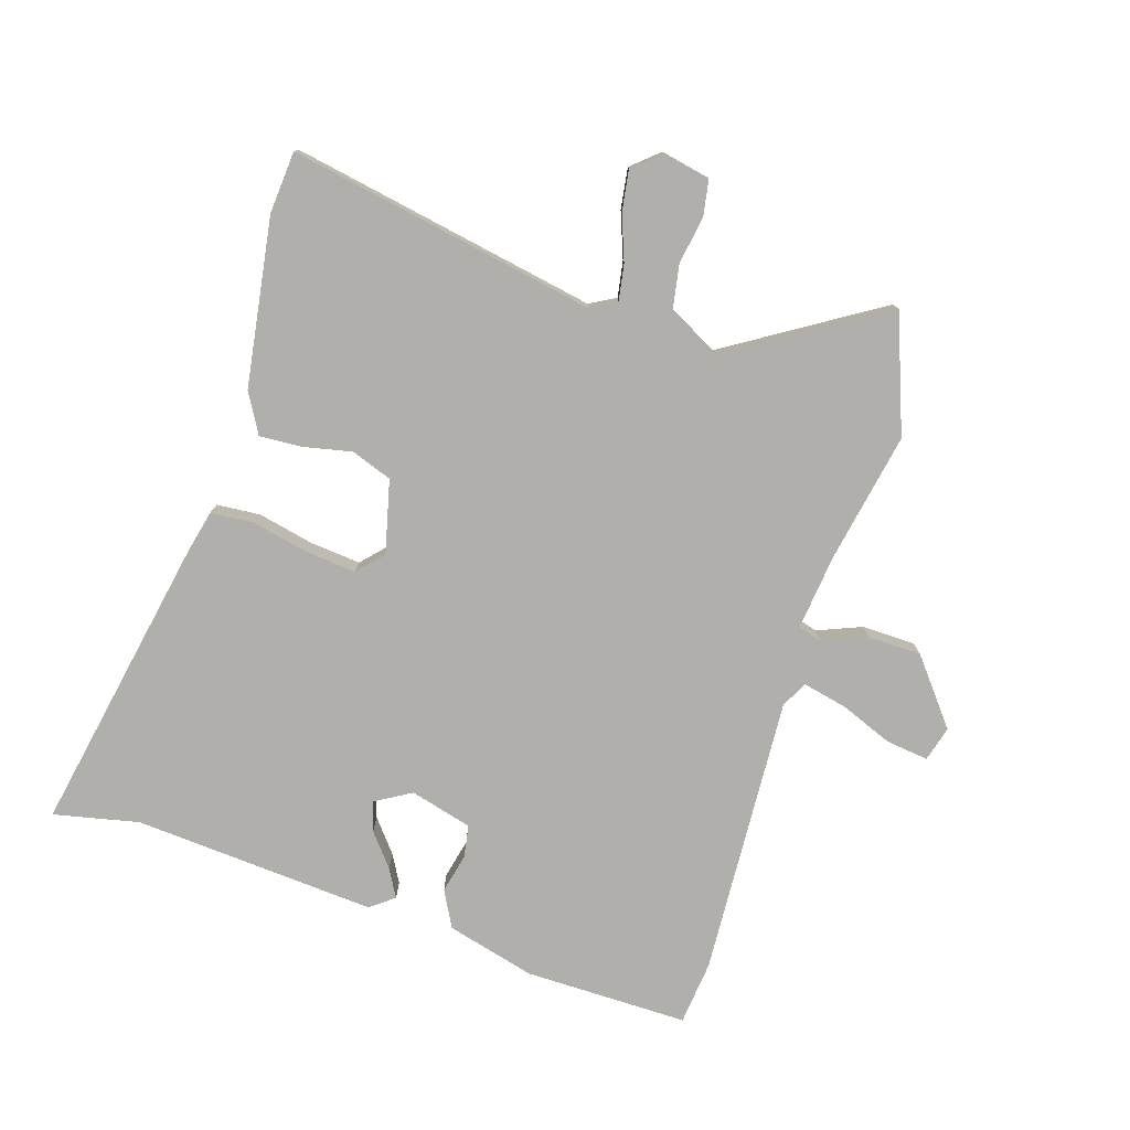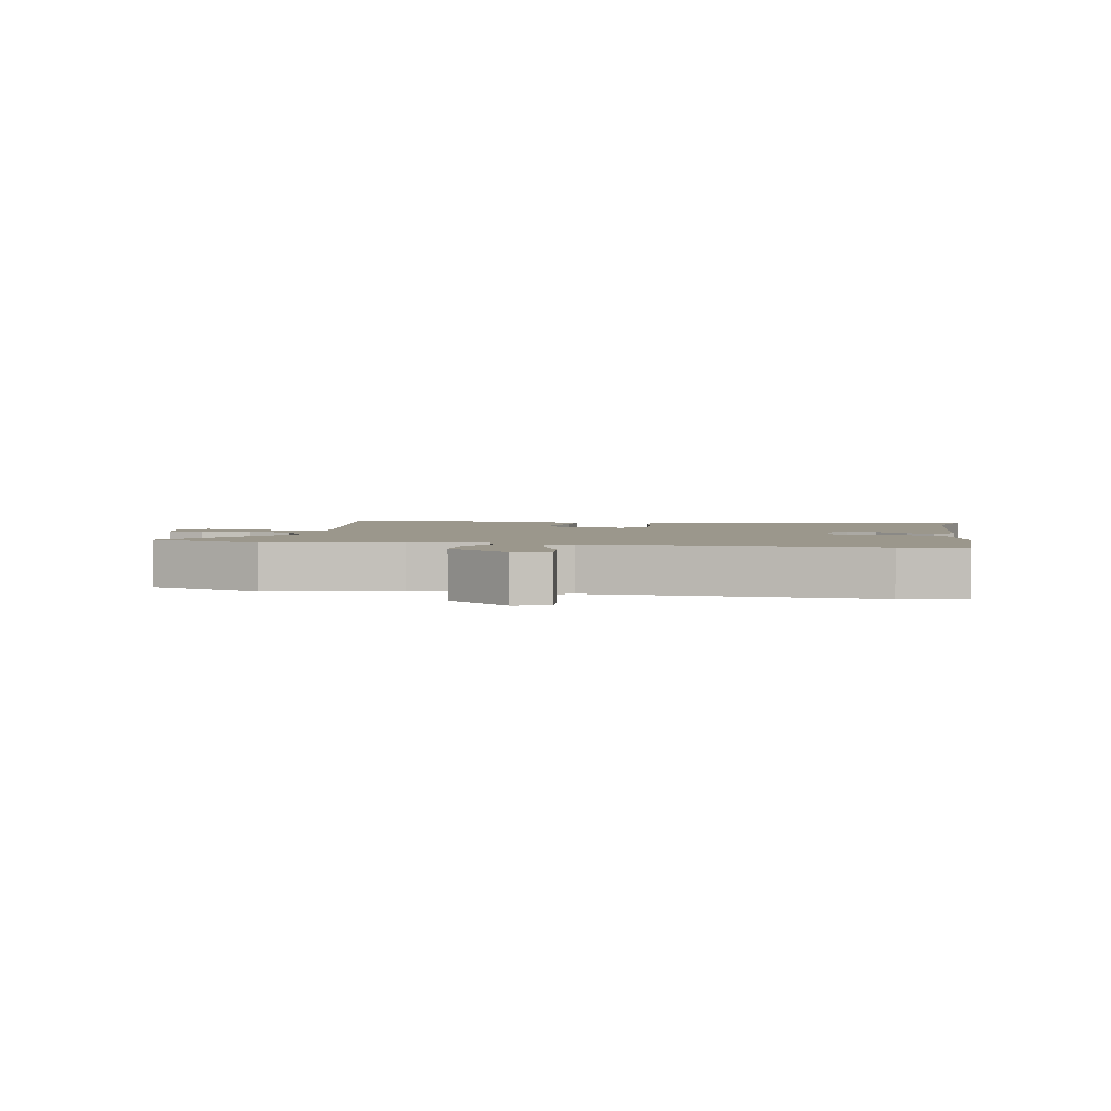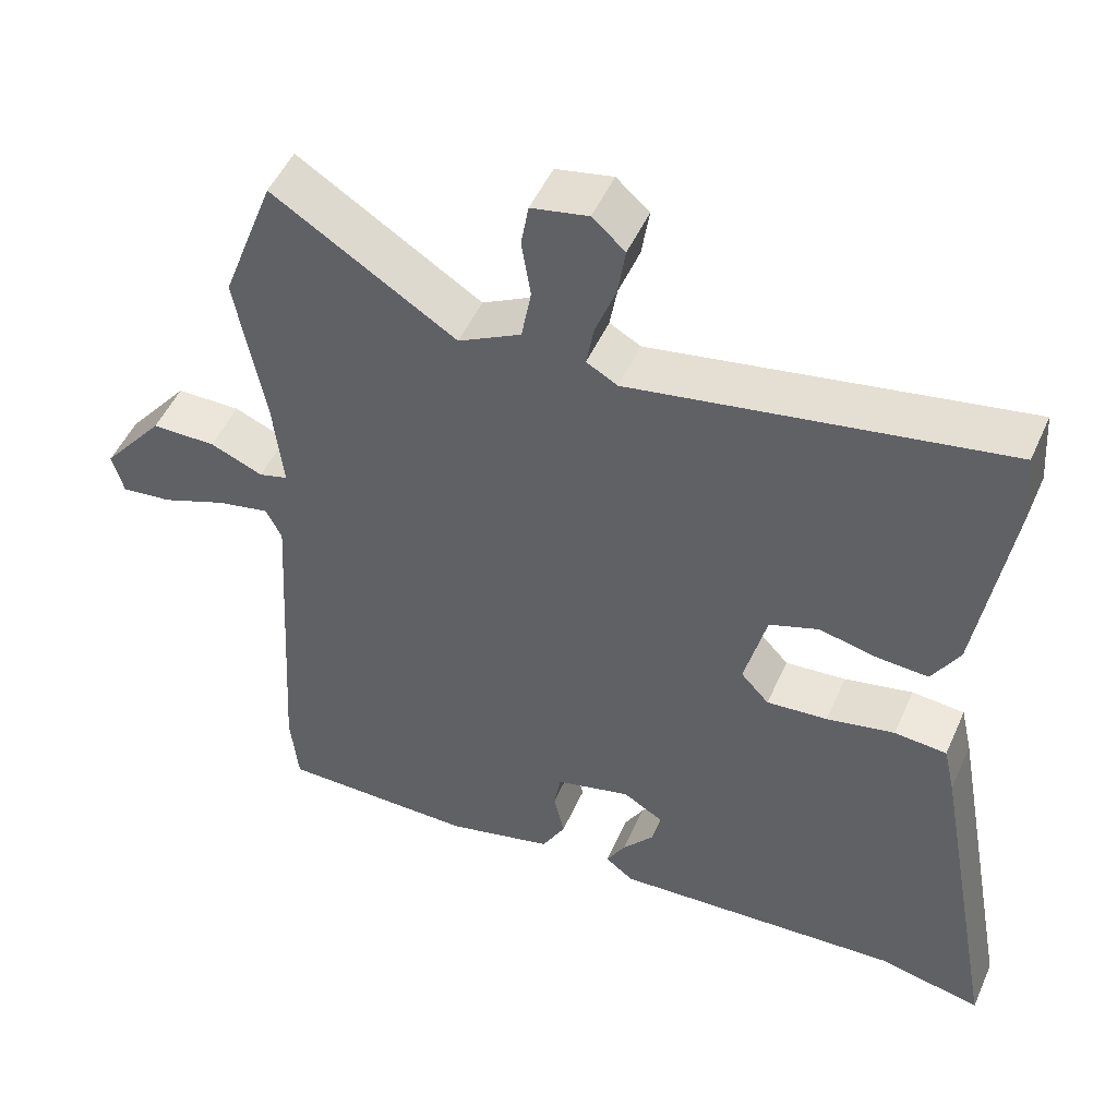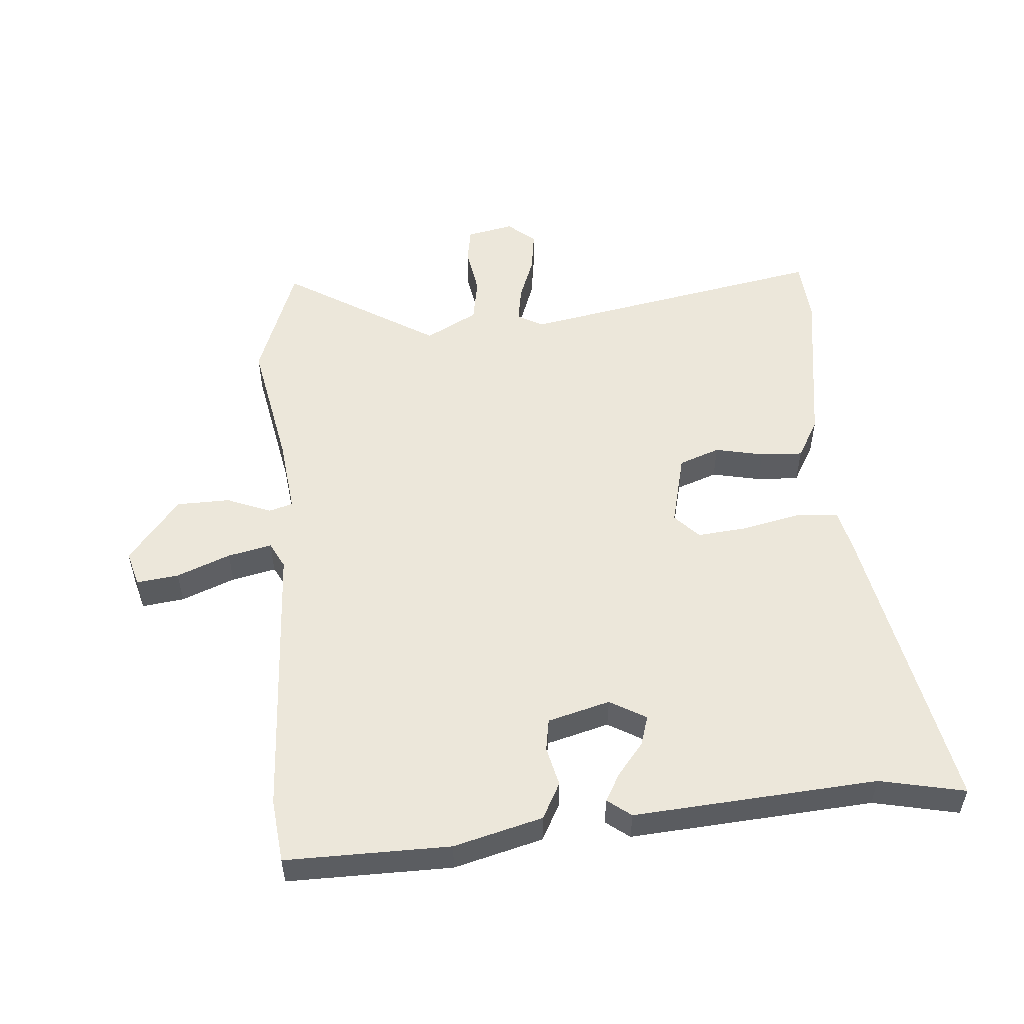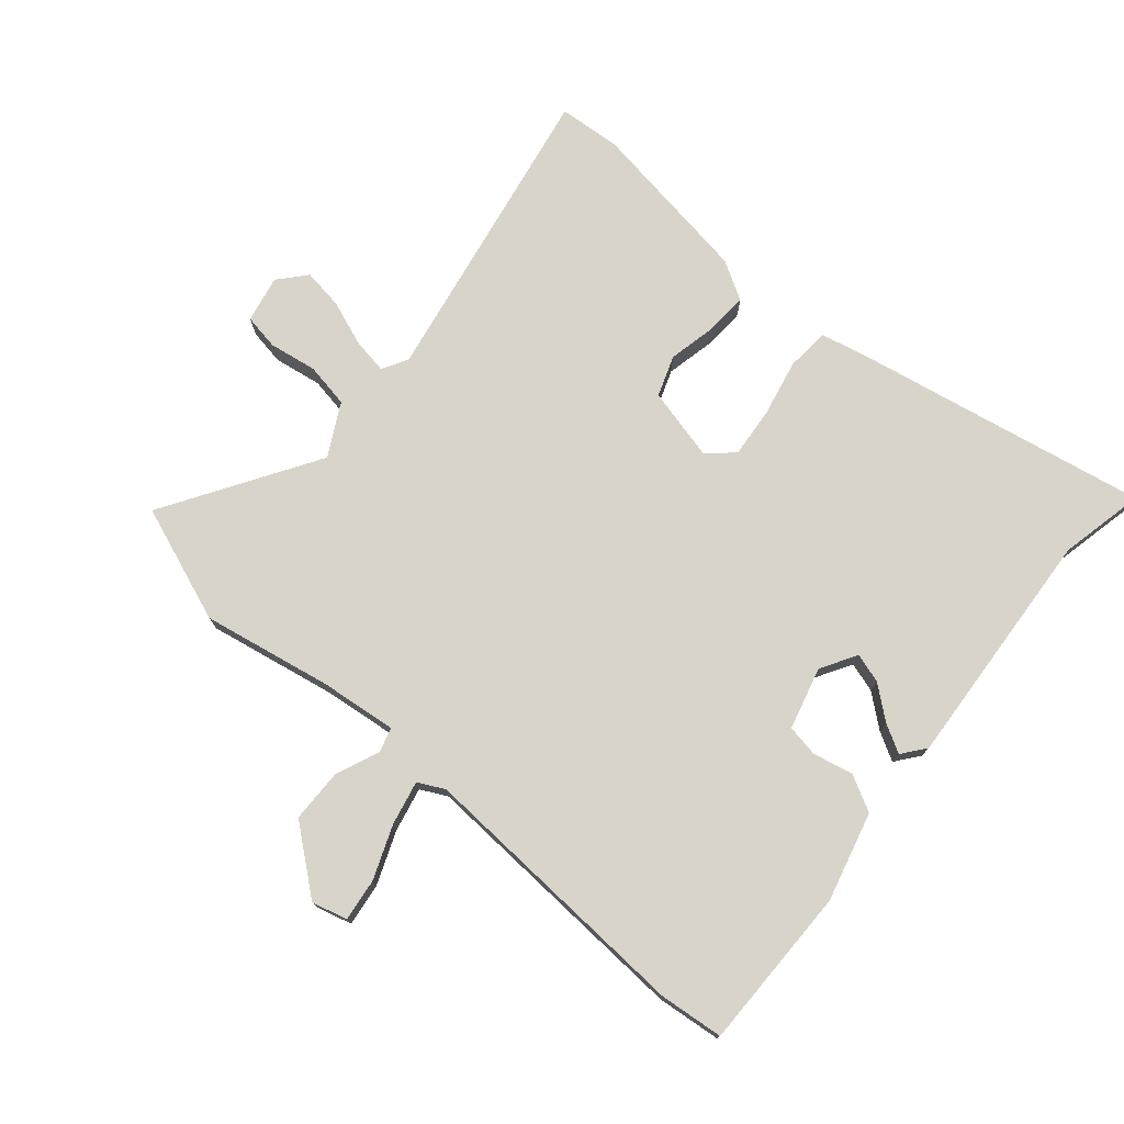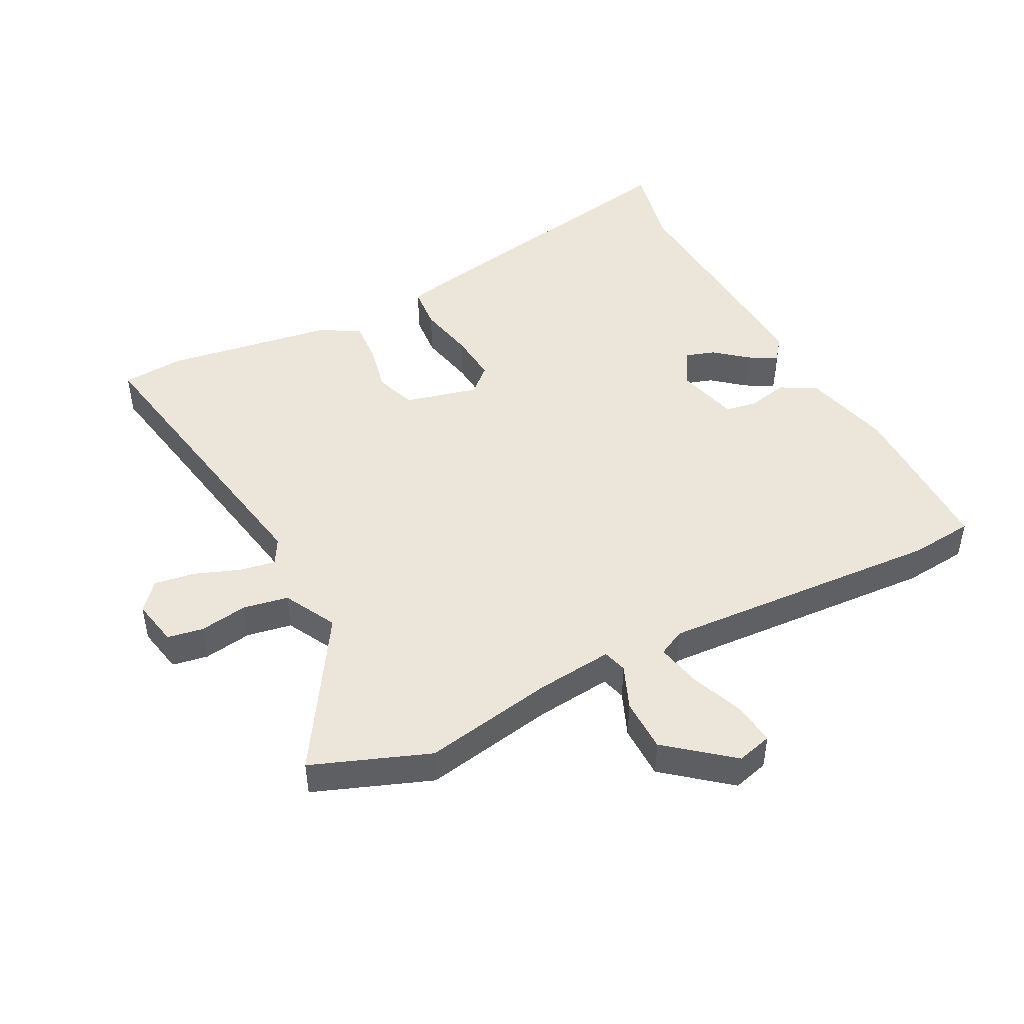
<metadata>
{"format":"obj","ext":"obj","renderer":"f3d","projection":"perspective","resolution":1024,"background":"white","views":[{"elev":-78.1,"azim":-17.9,"up":"+Y"},{"elev":2.7,"azim":100.5,"up":"+Y"},{"elev":50.0,"azim":-156.5,"up":"+Z"},{"elev":53.2,"azim":174.8,"up":"+Y"},{"elev":75.4,"azim":130.1,"up":"+Y"},{"elev":46.7,"azim":62.7,"up":"+Y"}]}
</metadata>
<code>
v -0.428 0.07 -0.484
v -0.563 0.07 -0.514
v -0.475 0.07 -0.037
v -0.46 0.07 0.029
v -0.391 0.07 0.035
v -0.301 0.07 0.016
v -0.221 0.07 0.009
v -0.184 0.07 0.049
v -0.213 0.07 0.165
v -0.278 0.07 0.188
v -0.355 0.07 0.171
v -0.422 0.07 0.167
v -0.458 0.07 0.229
v -0.5 0.07 0.495
v -0.493 0.07 0.594
v -0.004 0.07 0.507
v 0.037 0.07 0.53
v 0.027 0.07 0.587
v 0 0.07 0.658
v -0.01 0.07 0.723
v 0.033 0.07 0.761
v 0.108 0.07 0.746
v 0.118 0.07 0.689
v 0.106 0.07 0.613
v 0.119 0.07 0.542
v 0.202 0.07 0.498
v 0.443 0.07 0.65
v 0.513 0.07 0.465
v 0.475 0.07 0.258
v 0.462 0.07 0.137
v 0.5 0.07 0.126
v 0.57 0.07 0.155
v 0.655 0.07 0.154
v 0.737 0.07 0.053
v 0.722 0.07 -0.003
v 0.655 0.07 0.005
v 0.57 0.07 0.038
v 0.5 0.07 0.053
v 0.479 0.07 0.011
v 0.506 0.07 -0.436
v 0.496 0.07 -0.537
v 0.236 0.07 -0.537
v 0.095 0.07 -0.501
v 0.064 0.07 -0.444
v 0.078 0.07 -0.381
v 0.069 0.07 -0.33
v -0.03 0.07 -0.304
v -0.087 0.07 -0.338
v -0.072 0.07 -0.385
v -0.03 0.07 -0.436
v -0.005 0.07 -0.48
v -0.042 0.07 -0.509
v -0.428 0 -0.484
v -0.563 0 -0.514
v -0.475 0 -0.037
v -0.46 0 0.029
v -0.391 0 0.035
v -0.301 0 0.016
v -0.221 0 0.009
v -0.184 0 0.049
v -0.213 0 0.165
v -0.278 0 0.188
v -0.355 0 0.171
v -0.422 0 0.167
v -0.458 0 0.229
v -0.5 0 0.495
v -0.493 0 0.594
v -0.004 0 0.507
v 0.037 0 0.53
v 0.027 0 0.587
v 0 0 0.658
v -0.01 0 0.723
v 0.033 0 0.761
v 0.108 0 0.746
v 0.118 0 0.689
v 0.106 0 0.613
v 0.119 0 0.542
v 0.202 0 0.498
v 0.443 0 0.65
v 0.513 0 0.465
v 0.475 0 0.258
v 0.462 0 0.137
v 0.5 0 0.126
v 0.57 0 0.155
v 0.655 0 0.154
v 0.737 0 0.053
v 0.722 0 -0.003
v 0.655 0 0.005
v 0.57 0 0.038
v 0.5 0 0.053
v 0.479 0 0.011
v 0.506 0 -0.436
v 0.496 0 -0.537
v 0.236 0 -0.537
v 0.095 0 -0.501
v 0.064 0 -0.444
v 0.078 0 -0.381
v 0.069 0 -0.33
v -0.03 0 -0.304
v -0.087 0 -0.338
v -0.072 0 -0.385
v -0.03 0 -0.436
v -0.005 0 -0.48
v -0.042 0 -0.509
f 51 52 1
f 50 51 1
f 49 50 1
f 4 5 6
f 3 4 6
f 2 3 6
f 1 2 6
f 49 1 6
f 48 49 6
f 47 48 6 7
f 46 47 7 8
f 43 44 45
f 42 43 45
f 41 42 45
f 40 41 45
f 39 40 45
f 38 39 45 46
f 35 36 37
f 34 35 37
f 33 34 37
f 32 33 37
f 31 32 37
f 30 31 37 38
f 26 27 28 29
f 25 26 29 30
f 22 23 24
f 21 22 24
f 20 21 24
f 19 20 24
f 18 19 24
f 17 18 24 25
f 46 8 9
f 38 46 9
f 30 38 9
f 25 30 9
f 17 25 9
f 16 17 9
f 14 15 16
f 13 14 16
f 12 13 16
f 11 12 16
f 10 11 16
f 9 10 16
f 53 104 103
f 53 103 102
f 53 102 101
f 58 57 56
f 58 56 55
f 58 55 54
f 58 54 53
f 58 53 101
f 58 101 100
f 59 58 100 99
f 60 59 99 98
f 97 96 95
f 97 95 94
f 97 94 93
f 97 93 92
f 97 92 91
f 98 97 91 90
f 89 88 87
f 89 87 86
f 89 86 85
f 89 85 84
f 89 84 83
f 90 89 83 82
f 81 80 79 78
f 82 81 78 77
f 76 75 74
f 76 74 73
f 76 73 72
f 76 72 71
f 76 71 70
f 77 76 70 69
f 61 60 98
f 61 98 90
f 61 90 82
f 61 82 77
f 61 77 69
f 61 69 68
f 68 67 66
f 68 66 65
f 68 65 64
f 68 64 63
f 68 63 62
f 68 62 61
f 1 53 54 2
f 2 54 55 3
f 3 55 56 4
f 4 56 57 5
f 5 57 58 6
f 6 58 59 7
f 7 59 60 8
f 8 60 61 9
f 9 61 62 10
f 10 62 63 11
f 11 63 64 12
f 12 64 65 13
f 13 65 66 14
f 14 66 67 15
f 15 67 68 16
f 16 68 69 17
f 17 69 70 18
f 18 70 71 19
f 19 71 72 20
f 20 72 73 21
f 21 73 74 22
f 22 74 75 23
f 23 75 76 24
f 24 76 77 25
f 25 77 78 26
f 26 78 79 27
f 27 79 80 28
f 28 80 81 29
f 29 81 82 30
f 30 82 83 31
f 31 83 84 32
f 32 84 85 33
f 33 85 86 34
f 34 86 87 35
f 35 87 88 36
f 36 88 89 37
f 37 89 90 38
f 38 90 91 39
f 39 91 92 40
f 40 92 93 41
f 41 93 94 42
f 42 94 95 43
f 43 95 96 44
f 44 96 97 45
f 45 97 98 46
f 46 98 99 47
f 47 99 100 48
f 48 100 101 49
f 49 101 102 50
f 50 102 103 51
f 51 103 104 52
f 52 104 53 1

</code>
